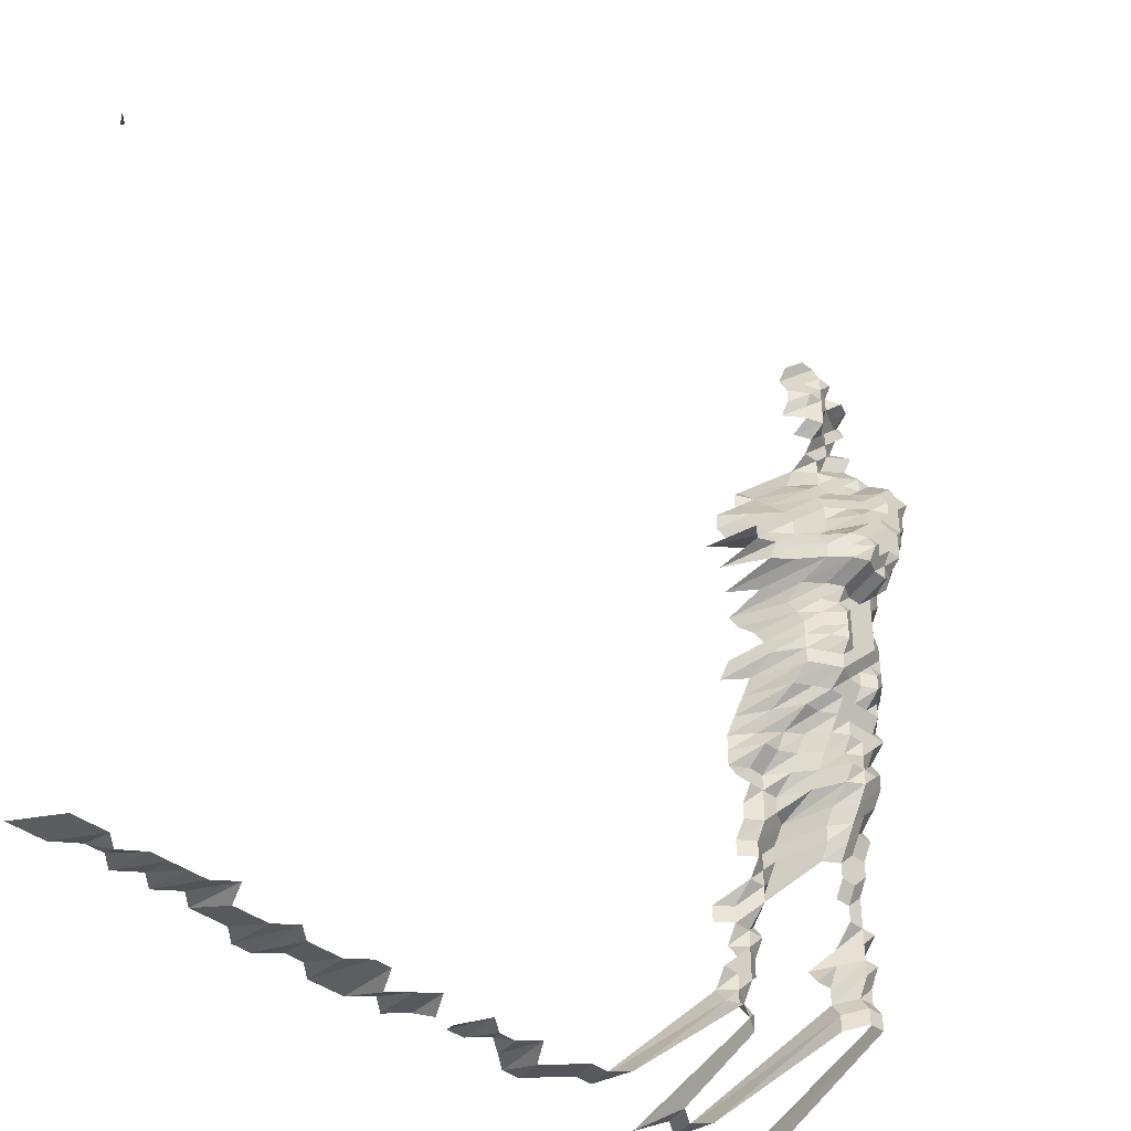
<metadata>
{"format":"obj","ext":"obj","renderer":"f3d","projection":"perspective","resolution":1024,"background":"white","views":[{"elev":-40.7,"azim":137.0,"up":"+Y"}]}
</metadata>
<code>
g default
v 0.8145 0.5592 1.615
v 0.8001 0.5648 1.631
v 0.06323 0.4498 1.299
v 0.04529 0.4498 1.299
v 0.8145 0.537 1.615
v 0.08179 0.4352 1.309
v 0.06372 0.4352 1.309
v 0.04498 0.4289 1.29
v 0.02717 0.4289 1.29
v -0.008651 0.4385 1.319
v 0.08242 0.4204 1.319
v 0.06323 0.414 1.299
v 0.04498 0.4111 1.29
v 0.02736 0.414 1.299
v 0.009353 0.4111 1.29
v -0.008519 0.414 1.299
v -0.02707 0.4236 1.329
v 0.08179 0.3991 1.309
v 0.06279 0.3934 1.29
v 0.04498 0.3934 1.29
v 0.02736 0.3961 1.299
v 0.00949 0.3991 1.309
v -0.008651 0.4022 1.319
v -0.02686 0.4022 1.319
v 0.08179 0.3811 1.309
v 0.06323 0.3782 1.299
v 0.04498 0.3756 1.29
v 0.02757 0.3811 1.309
v 0.009563 0.384 1.319
v -0.008651 0.384 1.319
v 0.08242 0.3658 1.319
v 0.06323 0.3603 1.299
v 0.04498 0.3578 1.29
v 0.02757 0.3631 1.309
v 0.009563 0.3658 1.319
v -0.008716 0.3686 1.329
v 0.0642 0.3477 1.319
v 0.04564 0.345 1.309
v 0.02778 0.3477 1.319
v 0.009563 0.3477 1.319
v -0.008519 0.3424 1.299
v 0.04599 0.3295 1.319
v 0.02778 0.3295 1.319
v 0.009635 0.332 1.329
v -0.008585 0.327 1.309
v -0.02686 0.3295 1.319
v 0.04672 0.3163 1.34
v 0.02778 0.3113 1.319
v 0.00949 0.3089 1.309
v -0.00846 0.3045 1.29
v -0.02627 0.3045 1.29
v -0.04474 0.3089 1.309
v 0.06839 0.3122 1.405
v 0.04707 0.3 1.35
v 0.02778 0.2931 1.319
v 0.009418 0.2887 1.299
v -0.00846 0.2867 1.29
v -0.02568 0.2802 1.261
v -0.04344 0.2825 1.271
v 0.0871 0.2906 1.394
v 0.06727 0.2881 1.382
v 0.04599 0.275 1.319
v 0.02757 0.2729 1.309
v 0.009353 0.2689 1.29
v -0.00827 0.2629 1.261
v -0.0255 0.261 1.252
v -0.04279 0.261 1.252
v -0.06233 0.2708 1.299
v 0.0871 0.2714 1.394
v 0.06625 0.265 1.361
v 0.04564 0.2548 1.309
v 0.02717 0.2511 1.29
v 0.009215 0.2474 1.271
v -0.008211 0.2437 1.252
v -0.0255 0.2437 1.252
v -0.0431 0.2455 1.261
v -0.0619 0.2511 1.29
v 0.1072 0.2542 1.405
v 0.08567 0.248 1.371
v 0.06523 0.2424 1.34
v 0.04529 0.235 1.299
v 0.02695 0.2315 1.28
v 0.009142 0.2281 1.261
v -0.008211 0.2265 1.252
v -0.0255 0.2265 1.252
v -0.0431 0.2281 1.261
v -0.0619 0.2334 1.29
v 0.1072 0.2348 1.405
v 0.08504 0.2274 1.361
v 0.06469 0.2221 1.329
v 0.04529 0.2171 1.299
v 0.02655 0.2107 1.261
v 0.009077 0.2092 1.252
v -0.008211 0.2092 1.252
v -0.0255 0.2092 1.252
v -0.04344 0.2124 1.271
v -0.0619 0.2156 1.29
v 0.1064 0.2137 1.394
v 0.08435 0.207 1.35
v 0.06469 0.2038 1.329
v 0.04529 0.1992 1.299
v 0.02636 0.192 1.252
v 0.009012 0.1906 1.243
v -0.008152 0.1906 1.243
v -0.0255 0.192 1.252
v -0.04374 0.1963 1.28
v -0.06233 0.1992 1.299
v 0.1266 0.1961 1.405
v 0.1054 0.1929 1.382
v 0.08504 0.1899 1.361
v 0.0642 0.1841 1.319
v 0.04365 0.1747 1.252
v 0.02618 0.1735 1.243
v 0.009012 0.1735 1.243
v -0.008152 0.1735 1.243
v -0.02568 0.176 1.261
v -0.04439 0.1813 1.299
v -0.06281 0.1827 1.309
v 0.1371 0.1659 1.319
v 0.1188 0.1659 1.319
v 0.0991 0.1634 1.299
v 0.07998 0.161 1.28
v 0.06094 0.1575 1.252
v 0.04334 0.1563 1.243
v 0.02618 0.1563 1.243
v 0.009012 0.1563 1.243
v -0.008152 0.1563 1.243
v -0.02607 0.161 1.28
v -0.04474 0.1646 1.309
v 0.1371 0.1477 1.319
v 0.1179 0.1466 1.309
v 0.09842 0.1445 1.29
v 0.07942 0.1423 1.271
v 0.06094 0.1402 1.252
v 0.04303 0.1382 1.234
v 0.02618 0.1392 1.243
v 0.009077 0.1402 1.252
v -0.00827 0.1412 1.261
v -0.02646 0.1455 1.299
v -0.04474 0.1466 1.309
v 0.1425 0.1346 1.371
v 0.1188 0.1295 1.319
v 0.0991 0.1276 1.299
v 0.07942 0.1248 1.271
v 0.06094 0.123 1.252
v 0.04334 0.1221 1.243
v 0.02636 0.123 1.252
v 0.009077 0.123 1.252
v -0.00846 0.1267 1.29
v -0.02646 0.1276 1.299
v -0.04508 0.1295 1.319
v 0.1245 0.1167 1.382
v 0.103 0.114 1.35
v 0.08179 0.1105 1.309
v 0.06279 0.1089 1.29
v 0.04463 0.1081 1.28
v 0.02717 0.1089 1.29
v 0.009353 0.1089 1.29
v -0.00846 0.1089 1.29
v -0.02666 0.1105 1.309
v -0.04508 0.1114 1.319
v 0.1064 0.09848 1.394
v 0.08304 0.09388 1.329
v 0.06323 0.09177 1.299
v 0.04498 0.09113 1.29
v 0.02717 0.09113 1.29
v 0.009353 0.09113 1.29
v -0.00846 0.09113 1.29
v -0.02666 0.09247 1.309
v -0.04542 0.09388 1.329
v 0.1054 0.07858 1.382
v 0.08242 0.075 1.319
v 0.06323 0.07386 1.299
v 0.04463 0.07278 1.28
v 0.02717 0.07335 1.29
v 0.009353 0.07335 1.29
v -0.00846 0.07335 1.29
v -0.02646 0.07386 1.299
v -0.04542 0.07557 1.329
v 0.1038 0.05863 1.361
v 0.08179 0.05639 1.309
v 0.06323 0.05596 1.299
v 0.04463 0.05514 1.28
v 0.02717 0.05557 1.29
v 0.009353 0.05557 1.29
v -0.00846 0.05557 1.29
v -0.02646 0.05596 1.299
v -0.04508 0.05682 1.319
v 0.103 0.03955 1.35
v 0.08179 0.03835 1.309
v 0.06279 0.0378 1.29
v 0.04463 0.0375 1.28
v 0.02717 0.0378 1.29
v 0.009353 0.0378 1.29
v -0.008519 0.03806 1.299
v -0.02646 0.03806 1.299
v -0.04508 0.03865 1.319
v 0.1245 0.02145 1.382
v 0.1022 0.0208 1.34
v 0.08179 0.02031 1.309
v 0.06323 0.02016 1.299
v 0.04498 0.02002 1.29
v 0.02717 0.02002 1.29
v 0.009418 0.02016 1.299
v -0.00846 0.02002 1.29
v -0.02646 0.02016 1.299
v -0.04508 0.02047 1.319
v 0.1256 0.002422 1.394
v 0.1046 0.002382 1.371
v 0.08179 0.002274 1.309
v 0.06323 0.002257 1.299
v 0.04498 0.002241 1.29
v 0.02736 0.002257 1.299
v 0.009418 0.002257 1.299
v -0.00846 0.002241 1.29
v -0.02666 0.002274 1.309
v -0.04542 0.002309 1.329
v 0.1054 -0.01665 1.382
v 0.08304 -0.01601 1.329
v 0.0642 -0.01589 1.319
v 0.04564 -0.01577 1.309
v 0.02757 -0.01577 1.309
v 0.00949 -0.01577 1.309
v -0.008585 -0.01577 1.309
v -0.02666 -0.01577 1.309
v -0.04542 -0.01601 1.329
v 0.1064 -0.036 1.394
v 0.08504 -0.03515 1.361
v 0.06469 -0.03432 1.329
v 0.04634 -0.03432 1.329
v 0.02778 -0.03406 1.319
v 0.009563 -0.03406 1.319
v -0.008651 -0.03406 1.319
v -0.02686 -0.03406 1.319
v -0.04508 -0.03406 1.319
v 0.1072 -0.05565 1.405
v 0.08635 -0.05474 1.382
v 0.06625 -0.0539 1.361
v 0.04707 -0.05347 1.35
v 0.02799 -0.05264 1.329
v 0.009563 -0.05224 1.319
v -0.008651 -0.05224 1.319
v -0.02686 -0.05224 1.319
v -0.0458 -0.05307 1.34
v 0.1072 -0.07501 1.405
v 0.08567 -0.07319 1.371
v 0.06673 -0.07319 1.371
v 0.04745 -0.07266 1.361
v 0.02822 -0.07154 1.34
v 0.009635 -0.07095 1.329
v -0.008651 -0.07042 1.319
v -0.02707 -0.07095 1.329
v -0.04542 -0.07095 1.329
v 0.1072 -0.09437 1.405
v 0.0871 -0.09363 1.394
v 0.06785 -0.09363 1.394
v 0.0478 -0.09209 1.371
v 0.02843 -0.09068 1.35
v 0.009563 -0.0886 1.319
v -0.008651 -0.0886 1.319
v -0.02686 -0.0886 1.319
v -0.04542 -0.08927 1.329
v 0.1064 -0.1128 1.394
v 0.0871 -0.1128 1.394
v 0.06785 -0.1128 1.394
v 0.04861 -0.1128 1.394
v 0.02866 -0.1102 1.361
v 0.009635 -0.1076 1.329
v -0.008651 -0.1068 1.319
v -0.02707 -0.1076 1.329
v -0.0458 -0.1085 1.34
v 0.08779 -0.1331 1.405
v 0.06785 -0.1321 1.394
v 0.04861 -0.1321 1.394
v 0.02959 -0.1331 1.405
v 0.009788 -0.1279 1.35
v -0.008716 -0.1259 1.329
v -0.02729 -0.1269 1.34
v -0.04651 -0.1289 1.361
v 0.08779 -0.1525 1.405
v 0.06785 -0.1513 1.394
v 0.04899 -0.1525 1.405
v 0.02984 -0.1538 1.417
v 0.009867 -0.1477 1.361
v -0.008788 -0.1454 1.34
v -0.02749 -0.1465 1.35
v -0.04614 -0.1465 1.35
v 0.08854 -0.1733 1.417
v 0.06839 -0.1718 1.405
v 0.04941 -0.1733 1.417
v 0.02984 -0.1733 1.417
v 0.009867 -0.1664 1.361
v -0.008854 -0.1651 1.35
v -0.02772 -0.1664 1.361
v -0.04651 -0.1664 1.361
v 0.08854 -0.1928 1.417
v 0.06839 -0.1912 1.405
v 0.04941 -0.1928 1.417
v 0.03007 -0.1943 1.428
v 0.00994 -0.1866 1.371
v -0.008926 -0.1852 1.361
v -0.02772 -0.1852 1.361
v -0.04651 -0.1852 1.361
v 0.06897 -0.2123 1.417
v 0.04941 -0.2123 1.417
v 0.03032 -0.2158 1.44
v -0.008926 -0.204 1.361
v -0.02772 -0.204 1.361
v -0.04686 -0.2055 1.371
v 0.09073 -0.2376 1.452
v 0.07009 -0.2356 1.44
v 0.04941 -0.2319 1.417
v 0.03058 -0.2376 1.452
v -0.008992 -0.2243 1.371
v -0.02792 -0.2243 1.371
v -0.04686 -0.2243 1.371
v -0.06689 -0.2281 1.394
v 0.09073 -0.2576 1.452
v 0.07009 -0.2555 1.44
v 0.05021 -0.2555 1.44
v 0.03032 -0.2555 1.44
v -0.02792 -0.2432 1.371
v -0.04686 -0.2432 1.371
v -0.06579 -0.2432 1.371
v 0.07068 -0.2776 1.452
v 0.05021 -0.2753 1.44
v 0.03058 -0.2776 1.452
v -0.02839 -0.2665 1.394
v -0.04686 -0.2621 1.371
v -0.06689 -0.2665 1.394
v 0.07009 -0.2952 1.44
v 0.05021 -0.2952 1.44
v 0.03058 -0.2976 1.452
v -0.009293 -0.2905 1.417
v -0.02839 -0.2857 1.394
v -0.04686 -0.281 1.371
v -0.06579 -0.281 1.371
v 0.08998 -0.315 1.44
v 0.07009 -0.315 1.44
v 0.05021 -0.315 1.44
v -0.009215 -0.3074 1.405
v -0.02862 -0.3074 1.405
v -0.04686 -0.2999 1.371
v -0.06631 -0.3023 1.382
v 0.09073 -0.3377 1.452
v 0.07009 -0.3349 1.44
v 0.05063 -0.3377 1.452
v -0.02862 -0.3267 1.405
v -0.04723 -0.3214 1.382
v -0.06631 -0.3214 1.382
v 0.8145 -0.3978 1.615
v 0.7922 -0.3978 1.615
v 0.7699 -0.3978 1.615
v 0.7407 -0.3941 1.6
v 0.7186 -0.3941 1.6
v 0.703 -0.3978 1.615
v 0.6744 -0.3941 1.6
v 0.6584 -0.3978 1.615
v 0.6302 -0.3941 1.6
v 0.6138 -0.3978 1.615
v 0.5915 -0.3978 1.615
v 0.5692 -0.3978 1.615
v 0.5523 -0.4018 1.631
v 0.5298 -0.4018 1.631
v 0.5023 -0.3978 1.615
v 0.48 -0.3978 1.615
v 0.4623 -0.4018 1.631
v 0.4397 -0.4018 1.631
v 0.4172 -0.4018 1.631
v 0.3908 -0.3978 1.615
v 0.3722 -0.4018 1.631
v 0.3462 -0.3978 1.615
v 0.3016 -0.3978 1.615
v 0.2793 -0.3978 1.615
v 0.2546 -0.3941 1.6
v 0.2347 -0.3978 1.615
v 0.2145 -0.4018 1.631
v 0.192 -0.4018 1.631
v 0.1678 -0.3978 1.615
v 0.1442 -0.3941 1.6
v 0.1221 -0.3941 1.6
v 0.08998 -0.3547 1.44
v 0.07009 -0.3547 1.44
v 0.05021 -0.3547 1.44
v 0.03435 -0.4018 1.631
v 0.0116 -0.3941 1.6
v -0.01059 -0.3978 1.615
v -0.02839 -0.3434 1.394
v -0.04686 -0.3377 1.371
v -0.06579 -0.3377 1.371
v -0.09979 -0.3978 1.615
v -0.1221 -0.3978 1.615
v -0.1431 -0.3941 1.6
v -0.1667 -0.3978 1.615
v -0.1872 -0.3941 1.6
v 0.7853 -0.405 1.557
v 0.7638 -0.405 1.557
v 0.7423 -0.405 1.557
v 0.7273 -0.4086 1.571
v 0.6993 -0.405 1.557
v 0.6778 -0.405 1.557
v 0.6563 -0.405 1.557
v 0.6348 -0.405 1.557
v 0.6078 -0.4013 1.543
v 0.5971 -0.4086 1.571
v 0.5754 -0.4086 1.571
v 0.5537 -0.4086 1.571
v 0.5273 -0.405 1.557
v 0.5103 -0.4086 1.571
v 0.4886 -0.4086 1.571
v 0.4669 -0.4086 1.571
v 0.4413 -0.405 1.557
v 0.4198 -0.405 1.557
v 0.4057 -0.4125 1.586
v 0.3802 -0.4086 1.571
v 0.3553 -0.405 1.557
v 0.34 -0.4125 1.586
v 0.3181 -0.4125 1.586
v 0.2908 -0.405 1.557
v 0.2717 -0.4086 1.571
v 0.25 -0.4086 1.571
v 0.2263 -0.405 1.557
v 0.2086 -0.4125 1.586
v 0.1849 -0.4086 1.571
v 0.1618 -0.405 1.557
v 0.1403 -0.405 1.557
v 0.1177 -0.4013 1.543
v 0.08854 -0.3686 1.417
v 0.06951 -0.3714 1.428
v 0.05021 -0.3746 1.44
v 0.03279 -0.405 1.557
v 0.01139 -0.4086 1.571
v -0.01021 -0.405 1.557
v -0.02839 -0.3626 1.394
v -0.04686 -0.3566 1.371
v -0.06579 -0.3566 1.371
v -0.09535 -0.4013 1.543
v -0.1177 -0.405 1.557
v -0.138 -0.4013 1.543
v -0.1607 -0.405 1.557
v -0.1838 -0.4086 1.571
g save_OBJ_Seq_Mesh1
f 1 5 2
f 7 3 6
f 3 7 4
f 8 4 7
f 6 11 7
f 12 7 11
f 7 12 8
f 13 8 12
f 8 13 9
f 14 9 13
f 16 10 15
f 11 18 12
f 19 12 18
f 12 19 13
f 20 13 19
f 13 20 14
f 21 14 20
f 14 21 15
f 22 15 21
f 15 22 16
f 23 16 22
f 16 23 17
f 24 17 23
f 18 25 19
f 26 19 25
f 19 26 20
f 27 20 26
f 20 27 21
f 28 21 27
f 21 28 22
f 29 22 28
f 22 29 23
f 30 23 29
f 23 30 24
f 25 31 26
f 32 26 31
f 26 32 27
f 33 27 32
f 27 33 28
f 34 28 33
f 28 34 29
f 35 29 34
f 29 35 30
f 36 30 35
f 32 37 33
f 38 33 37
f 33 38 34
f 39 34 38
f 34 39 35
f 40 35 39
f 35 40 36
f 41 36 40
f 38 42 39
f 43 39 42
f 39 43 40
f 44 40 43
f 40 44 41
f 45 41 44
f 42 47 43
f 48 43 47
f 43 48 44
f 49 44 48
f 44 49 45
f 50 45 49
f 45 50 46
f 51 46 50
f 54 47 53
f 47 54 48
f 55 48 54
f 48 55 49
f 56 49 55
f 49 56 50
f 57 50 56
f 50 57 51
f 58 51 57
f 51 58 52
f 59 52 58
f 61 53 60
f 53 61 54
f 62 54 61
f 54 62 55
f 63 55 62
f 55 63 56
f 64 56 63
f 56 64 57
f 65 57 64
f 57 65 58
f 66 58 65
f 58 66 59
f 67 59 66
f 60 69 61
f 70 61 69
f 61 70 62
f 71 62 70
f 62 71 63
f 72 63 71
f 63 72 64
f 73 64 72
f 64 73 65
f 74 65 73
f 65 74 66
f 75 66 74
f 66 75 67
f 76 67 75
f 67 76 68
f 77 68 76
f 79 69 78
f 69 79 70
f 80 70 79
f 70 80 71
f 81 71 80
f 71 81 72
f 82 72 81
f 72 82 73
f 83 73 82
f 73 83 74
f 84 74 83
f 74 84 75
f 85 75 84
f 75 85 76
f 86 76 85
f 76 86 77
f 87 77 86
f 78 88 79
f 89 79 88
f 79 89 80
f 90 80 89
f 80 90 81
f 91 81 90
f 81 91 82
f 92 82 91
f 82 92 83
f 93 83 92
f 83 93 84
f 94 84 93
f 84 94 85
f 95 85 94
f 85 95 86
f 96 86 95
f 86 96 87
f 97 87 96
f 88 98 89
f 99 89 98
f 89 99 90
f 100 90 99
f 90 100 91
f 101 91 100
f 91 101 92
f 102 92 101
f 92 102 93
f 103 93 102
f 93 103 94
f 104 94 103
f 94 104 95
f 105 95 104
f 95 105 96
f 106 96 105
f 96 106 97
f 107 97 106
f 109 98 108
f 98 109 99
f 110 99 109
f 99 110 100
f 111 100 110
f 100 111 101
f 112 101 111
f 101 112 102
f 113 102 112
f 102 113 103
f 114 103 113
f 103 114 104
f 115 104 114
f 104 115 105
f 116 105 115
f 105 116 106
f 117 106 116
f 106 117 107
f 118 107 117
f 120 108 119
f 108 120 109
f 121 109 120
f 109 121 110
f 122 110 121
f 110 122 111
f 123 111 122
f 111 123 112
f 124 112 123
f 112 124 113
f 125 113 124
f 113 125 114
f 126 114 125
f 114 126 115
f 127 115 126
f 115 127 116
f 128 116 127
f 116 128 117
f 129 117 128
f 117 129 118
f 119 130 120
f 131 120 130
f 120 131 121
f 132 121 131
f 121 132 122
f 133 122 132
f 122 133 123
f 134 123 133
f 123 134 124
f 135 124 134
f 124 135 125
f 136 125 135
f 125 136 126
f 137 126 136
f 126 137 127
f 138 127 137
f 127 138 128
f 139 128 138
f 128 139 129
f 140 129 139
f 130 141 131
f 142 131 141
f 131 142 132
f 143 132 142
f 132 143 133
f 144 133 143
f 133 144 134
f 145 134 144
f 134 145 135
f 146 135 145
f 135 146 136
f 147 136 146
f 136 147 137
f 148 137 147
f 137 148 138
f 149 138 148
f 138 149 139
f 150 139 149
f 139 150 140
f 151 140 150
f 142 152 143
f 153 143 152
f 143 153 144
f 154 144 153
f 144 154 145
f 155 145 154
f 145 155 146
f 156 146 155
f 146 156 147
f 157 147 156
f 147 157 148
f 158 148 157
f 148 158 149
f 159 149 158
f 149 159 150
f 160 150 159
f 150 160 151
f 161 151 160
f 153 162 154
f 163 154 162
f 154 163 155
f 164 155 163
f 155 164 156
f 165 156 164
f 156 165 157
f 166 157 165
f 157 166 158
f 167 158 166
f 158 167 159
f 168 159 167
f 159 168 160
f 169 160 168
f 160 169 161
f 170 161 169
f 162 171 163
f 172 163 171
f 163 172 164
f 173 164 172
f 164 173 165
f 174 165 173
f 165 174 166
f 175 166 174
f 166 175 167
f 176 167 175
f 167 176 168
f 177 168 176
f 168 177 169
f 178 169 177
f 169 178 170
f 179 170 178
f 171 180 172
f 181 172 180
f 172 181 173
f 182 173 181
f 173 182 174
f 183 174 182
f 174 183 175
f 184 175 183
f 175 184 176
f 185 176 184
f 176 185 177
f 186 177 185
f 177 186 178
f 187 178 186
f 178 187 179
f 188 179 187
f 180 189 181
f 190 181 189
f 181 190 182
f 191 182 190
f 182 191 183
f 192 183 191
f 183 192 184
f 193 184 192
f 184 193 185
f 194 185 193
f 185 194 186
f 195 186 194
f 186 195 187
f 196 187 195
f 187 196 188
f 197 188 196
f 199 189 198
f 189 199 190
f 200 190 199
f 190 200 191
f 201 191 200
f 191 201 192
f 202 192 201
f 192 202 193
f 203 193 202
f 193 203 194
f 204 194 203
f 194 204 195
f 205 195 204
f 195 205 196
f 206 196 205
f 196 206 197
f 207 197 206
f 198 208 199
f 209 199 208
f 199 209 200
f 210 200 209
f 200 210 201
f 211 201 210
f 201 211 202
f 212 202 211
f 202 212 203
f 213 203 212
f 203 213 204
f 214 204 213
f 204 214 205
f 215 205 214
f 205 215 206
f 216 206 215
f 206 216 207
f 217 207 216
f 209 218 210
f 219 210 218
f 210 219 211
f 220 211 219
f 211 220 212
f 221 212 220
f 212 221 213
f 222 213 221
f 213 222 214
f 223 214 222
f 214 223 215
f 224 215 223
f 215 224 216
f 225 216 224
f 216 225 217
f 226 217 225
f 218 227 219
f 228 219 227
f 219 228 220
f 229 220 228
f 220 229 221
f 230 221 229
f 221 230 222
f 231 222 230
f 222 231 223
f 232 223 231
f 223 232 224
f 233 224 232
f 224 233 225
f 234 225 233
f 225 234 226
f 235 226 234
f 227 236 228
f 237 228 236
f 228 237 229
f 238 229 237
f 229 238 230
f 239 230 238
f 230 239 231
f 240 231 239
f 231 240 232
f 241 232 240
f 232 241 233
f 242 233 241
f 233 242 234
f 243 234 242
f 234 243 235
f 244 235 243
f 236 245 237
f 246 237 245
f 237 246 238
f 247 238 246
f 238 247 239
f 248 239 247
f 239 248 240
f 249 240 248
f 240 249 241
f 250 241 249
f 241 250 242
f 251 242 250
f 242 251 243
f 252 243 251
f 243 252 244
f 253 244 252
f 245 254 246
f 255 246 254
f 246 255 247
f 256 247 255
f 247 256 248
f 257 248 256
f 248 257 249
f 258 249 257
f 249 258 250
f 259 250 258
f 250 259 251
f 260 251 259
f 251 260 252
f 261 252 260
f 252 261 253
f 262 253 261
f 254 263 255
f 264 255 263
f 255 264 256
f 265 256 264
f 256 265 257
f 266 257 265
f 257 266 258
f 267 258 266
f 258 267 259
f 268 259 267
f 259 268 260
f 269 260 268
f 260 269 261
f 270 261 269
f 261 270 262
f 271 262 270
f 264 272 265
f 273 265 272
f 265 273 266
f 274 266 273
f 266 274 267
f 275 267 274
f 267 275 268
f 276 268 275
f 268 276 269
f 277 269 276
f 269 277 270
f 278 270 277
f 270 278 271
f 279 271 278
f 272 280 273
f 281 273 280
f 273 281 274
f 282 274 281
f 274 282 275
f 283 275 282
f 275 283 276
f 284 276 283
f 276 284 277
f 285 277 284
f 277 285 278
f 286 278 285
f 278 286 279
f 287 279 286
f 280 288 281
f 289 281 288
f 281 289 282
f 290 282 289
f 282 290 283
f 291 283 290
f 283 291 284
f 292 284 291
f 284 292 285
f 293 285 292
f 285 293 286
f 294 286 293
f 286 294 287
f 295 287 294
f 288 296 289
f 297 289 296
f 289 297 290
f 298 290 297
f 290 298 291
f 299 291 298
f 291 299 292
f 300 292 299
f 292 300 293
f 301 293 300
f 293 301 294
f 302 294 301
f 294 302 295
f 303 295 302
f 297 304 298
f 305 298 304
f 298 305 299
f 306 299 305
f 299 306 300
f 301 307 302
f 308 302 307
f 302 308 303
f 309 303 308
f 311 304 310
f 304 311 305
f 312 305 311
f 305 312 306
f 313 306 312
f 307 314 308
f 315 308 314
f 308 315 309
f 316 309 315
f 310 318 311
f 319 311 318
f 311 319 312
f 320 312 319
f 312 320 313
f 321 313 320
f 315 322 316
f 323 316 322
f 316 323 317
f 324 317 323
f 319 325 320
f 326 320 325
f 320 326 321
f 327 321 326
f 322 328 323
f 329 323 328
f 323 329 324
f 330 324 329
f 325 331 326
f 332 326 331
f 326 332 327
f 333 327 332
f 335 328 334
f 328 335 329
f 336 329 335
f 329 336 330
f 337 330 336
f 339 331 338
f 331 339 332
f 340 332 339
f 332 340 333
f 334 341 335
f 342 335 341
f 335 342 336
f 343 336 342
f 336 343 337
f 344 337 343
f 338 345 339
f 346 339 345
f 339 346 340
f 347 340 346
f 342 348 343
f 349 343 348
f 343 349 344
f 350 344 349
f 382 345 381
f 345 382 346
f 383 346 382
f 346 383 347
f 384 347 383
f 388 348 387
f 348 388 349
f 389 349 388
f 349 389 350
f 390 350 389
f 351 396 352
f 397 352 396
f 352 397 353
f 398 353 397
f 353 398 354
f 399 354 398
f 354 399 355
f 400 355 399
f 355 400 356
f 401 356 400
f 356 401 357
f 402 357 401
f 357 402 358
f 403 358 402
f 358 403 359
f 404 359 403
f 359 404 360
f 405 360 404
f 360 405 361
f 406 361 405
f 361 406 362
f 407 362 406
f 362 407 363
f 408 363 407
f 363 408 364
f 409 364 408
f 364 409 365
f 410 365 409
f 365 410 366
f 411 366 410
f 366 411 367
f 412 367 411
f 367 412 368
f 413 368 412
f 368 413 369
f 414 369 413
f 369 414 370
f 415 370 414
f 370 415 371
f 416 371 415
f 371 416 372
f 417 372 416
f 419 373 418
f 373 419 374
f 420 374 419
f 374 420 375
f 421 375 420
f 375 421 376
f 422 376 421
f 376 422 377
f 423 377 422
f 377 423 378
f 424 378 423
f 378 424 379
f 425 379 424
f 379 425 380
f 426 380 425
f 380 426 381
f 427 381 426
f 381 427 382
f 428 382 427
f 382 428 383
f 429 383 428
f 383 429 384
f 430 384 429
f 384 430 385
f 431 385 430
f 385 431 386
f 432 386 431
f 386 432 387
f 433 387 432
f 387 433 388
f 434 388 433
f 388 434 389
f 435 389 434
f 389 435 390
f 436 390 435
f 390 436 391
f 437 391 436
f 391 437 392
f 438 392 437
f 392 438 393
f 439 393 438
f 393 439 394
f 440 394 439
f 394 440 395
f 441 395 440

</code>
